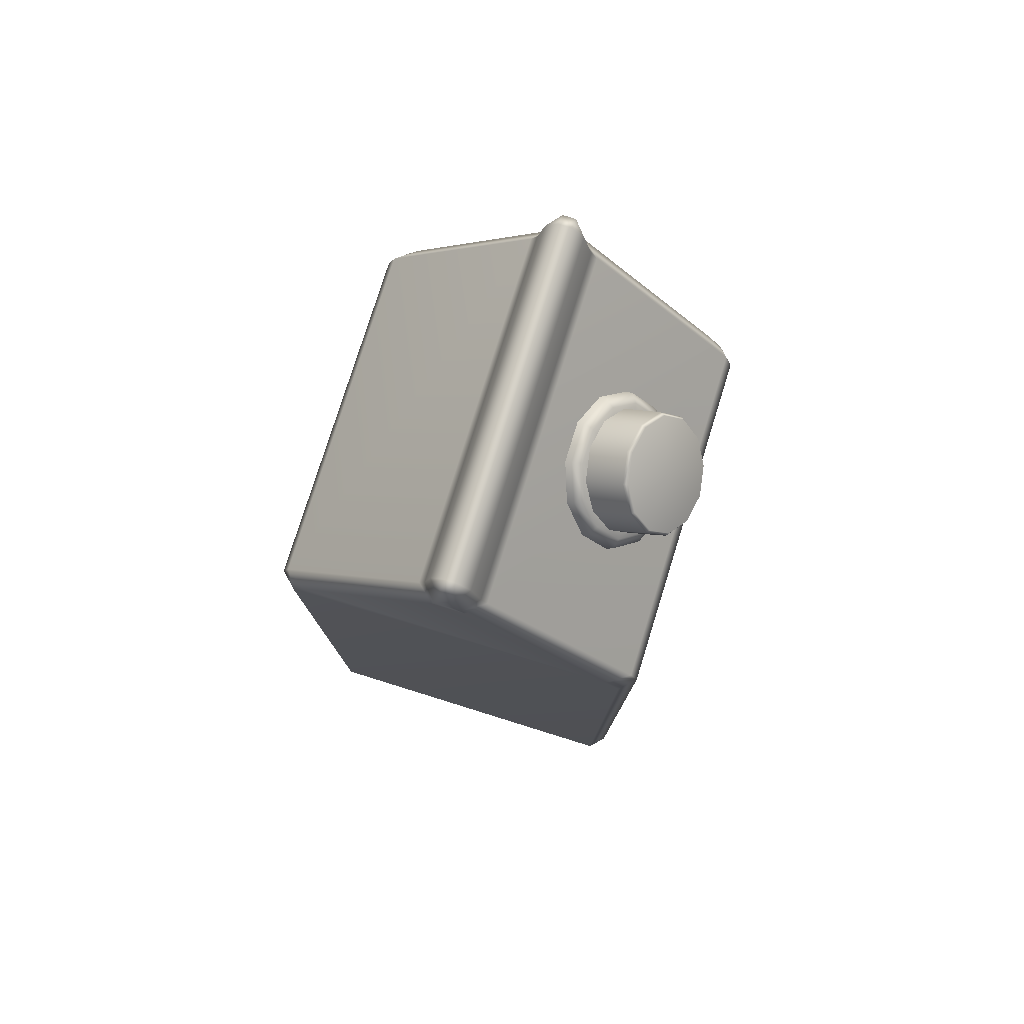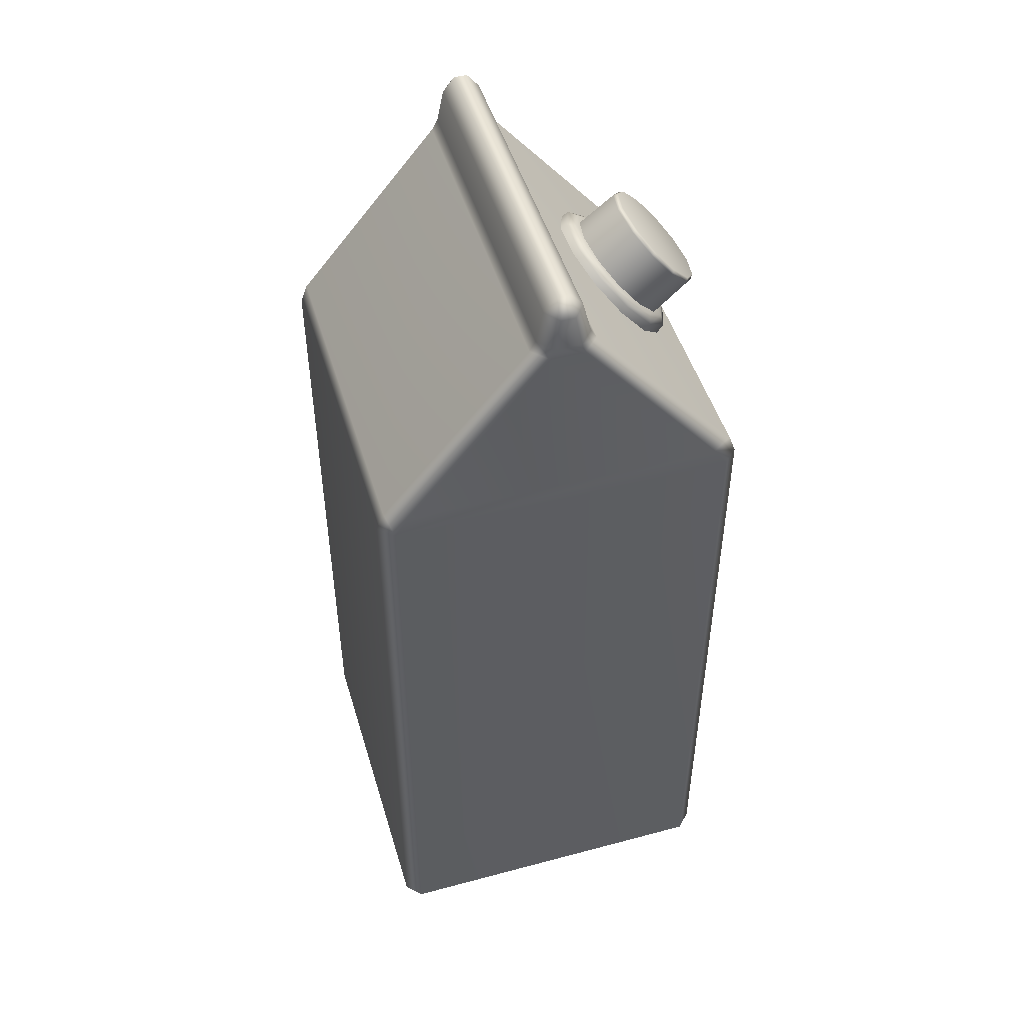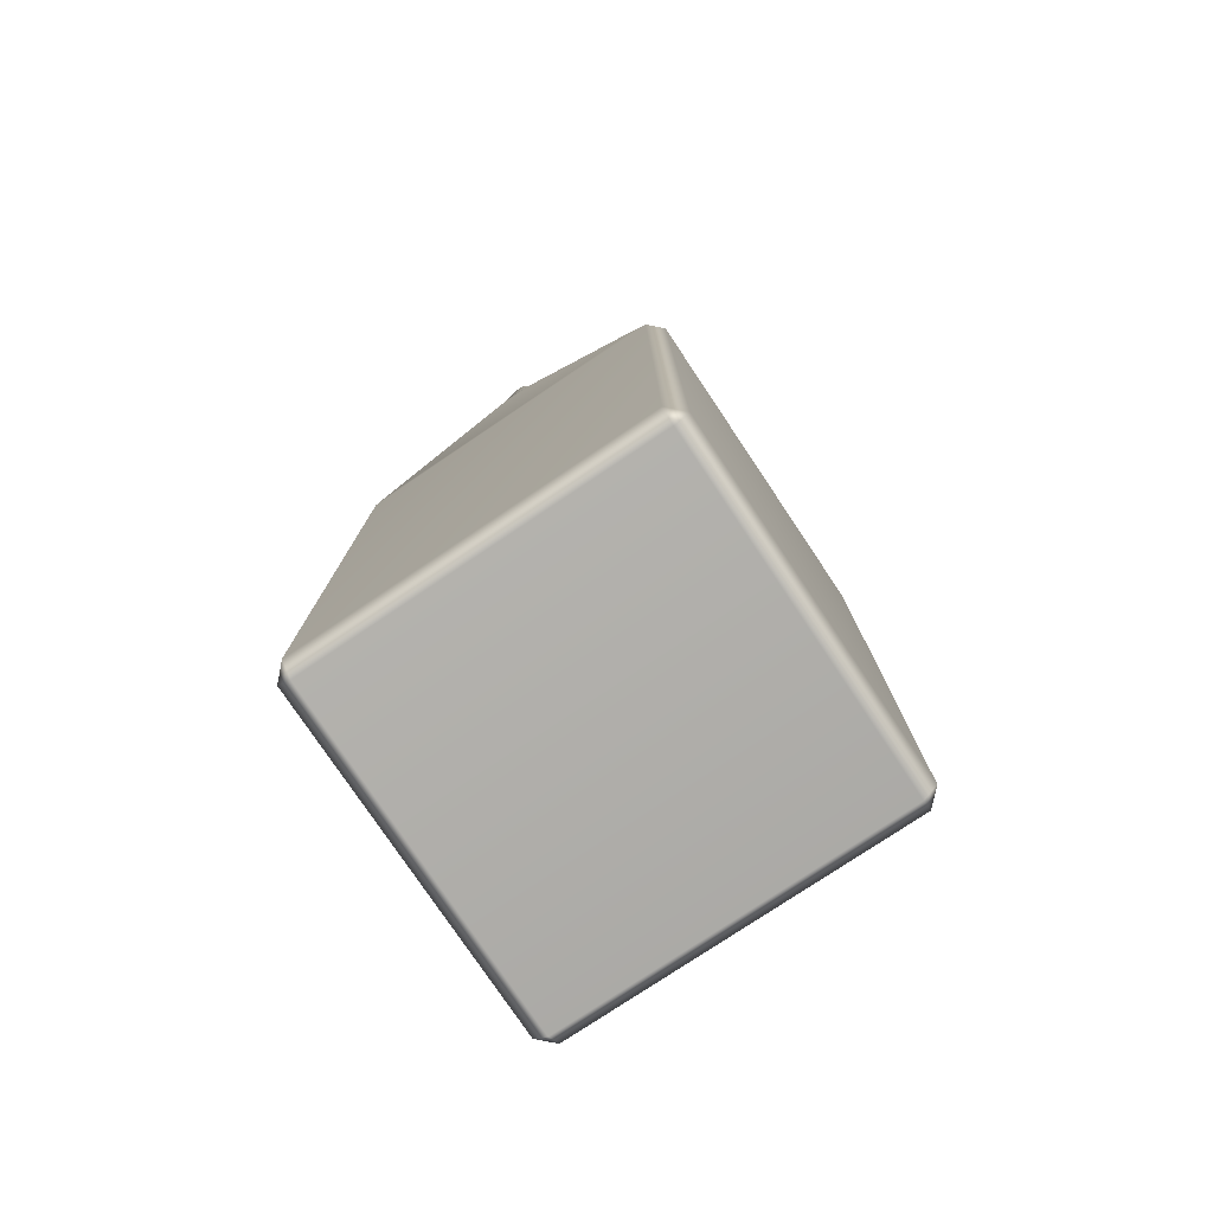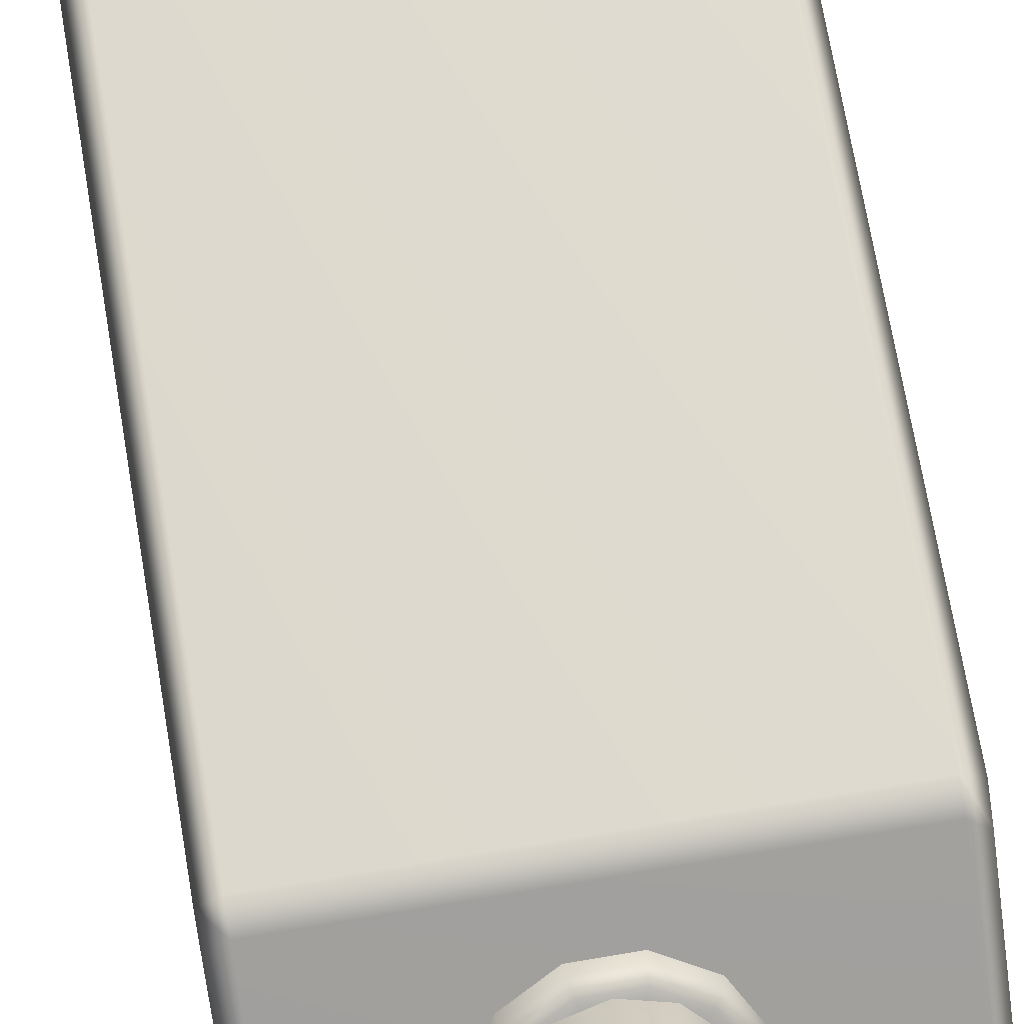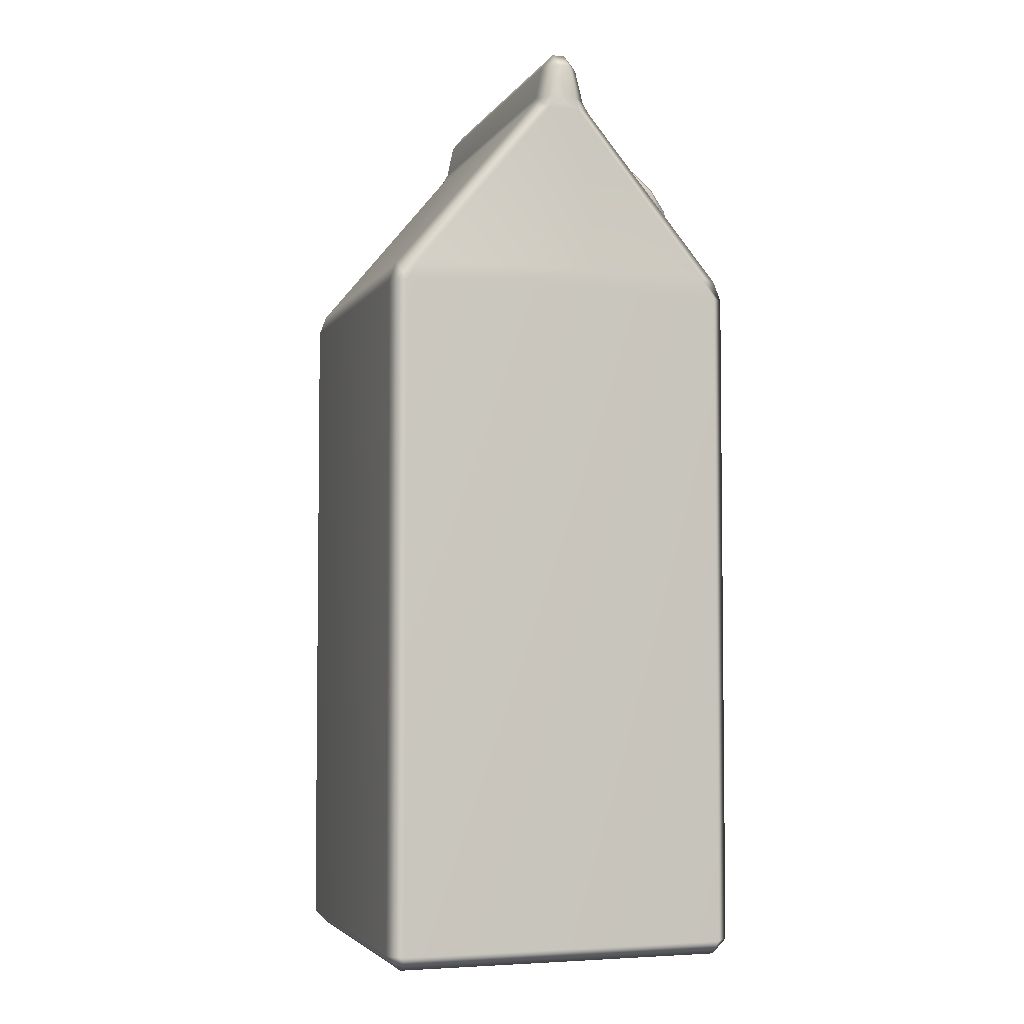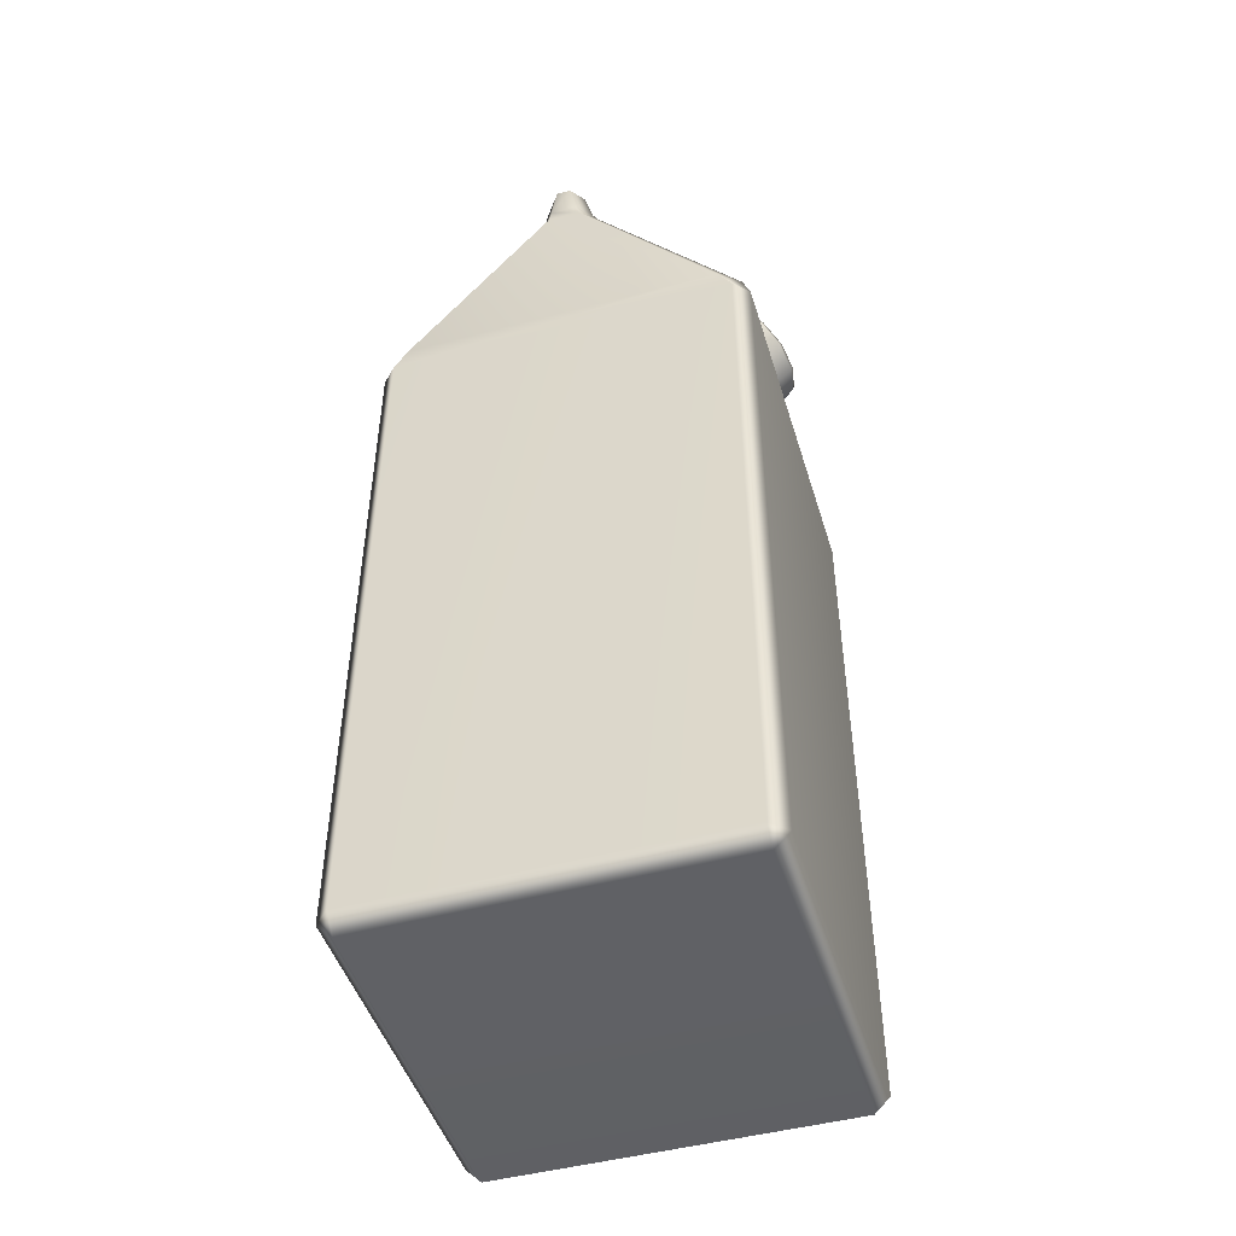
<metadata>
{"format":"obj","ext":"obj","renderer":"f3d","projection":"perspective","resolution":1024,"background":"white","views":[{"elev":78.1,"azim":-72.7,"up":"+Y"},{"elev":48.7,"azim":-106.6,"up":"+Y"},{"elev":-77.7,"azim":123.8,"up":"+Y"},{"elev":70.9,"azim":170.4,"up":"+Z"},{"elev":-4.1,"azim":-107.9,"up":"+Y"},{"elev":-47.3,"azim":-73.2,"up":"+Y"}]}
</metadata>
<code>
g juice
v 0.1663 0.2358 0.1716
v 0.1663 0.2165 0.1786
v -0.1662 0.2164 0.1786
v -0.1663 0.2358 0.1716
v -0.1662 0.4073 0.02929
v 0.1662 0.4073 0.02929
v -0.1662 0.4176 0.02349
v 0.1662 0.4176 0.02349
v 0.1662 0.4501 0.01539
v -0.1662 0.4501 0.01539
v 0.1662 0.4647 0.003425
v -0.1662 0.4647 0.003425
v 0.1662 0.4647 -0.009225
v -0.1662 0.4647 -0.009225
v 0.1662 0.4501 -0.02118
v -0.1662 0.4501 -0.02118
v 0.1662 0.4176 -0.02785
v -0.1662 0.4176 -0.02785
v -0.1662 0.4073 -0.03365
v 0.1662 0.4073 -0.03365
v -0.1663 0.2358 -0.1759
v 0.1663 0.2358 -0.1759
v 0.1662 0.2164 -0.183
v -0.1663 0.2165 -0.183
v 0.1662 -0.4501 -0.183
v 0.1808 -0.4501 -0.1684
v 0.1808 0.217 -0.1683
v 0.1662 0.2164 -0.183
v -0.1663 0.2165 -0.183
v -0.1662 -0.4501 -0.183
v -0.1808 -0.4501 -0.1684
v -0.1808 0.2171 -0.1684
v -0.1808 0.217 0.164
v -0.1808 -0.4501 0.164
v -0.1662 -0.4501 0.1786
v -0.1662 0.2164 0.1786
v 0.1663 0.2165 0.1786
v 0.1662 -0.4501 0.1786
v 0.1808 -0.4501 0.164
v 0.1808 0.2171 0.164
v 0.1808 0.217 -0.1683
v 0.1808 -0.4501 -0.1684
v 0.1663 0.2358 0.1716
v 0.1808 0.2171 0.164
v 0.1663 0.2165 0.1786
v 0.1808 0.2378 0.1506
v 0.1808 0.2378 -0.155
v 0.1808 0.217 -0.1683
v 0.1662 0.2164 -0.183
v 0.1663 0.2358 -0.1759
v 0.1662 0.4073 -0.03365
v 0.1808 0.4054 0.01312
v 0.1662 0.4073 0.02929
v 0.1662 0.4176 0.02349
v 0.1808 0.4054 -0.01746
v 0.1808 0.4171 0.01066
v 0.1662 0.4501 0.01539
v 0.1808 0.4171 -0.01501
v 0.1662 0.4176 -0.02785
v 0.1808 0.4501 -0.009154
v 0.1662 0.4501 -0.02118
v 0.1662 0.4647 -0.009225
v 0.1808 0.4501 0.003354
v 0.1662 0.4647 0.003425
v -0.1663 0.2358 -0.1759
v -0.1808 0.2171 -0.1684
v -0.1663 0.2165 -0.183
v -0.1808 0.2378 -0.155
v -0.1808 0.2378 0.1506
v -0.1808 0.217 0.164
v -0.1662 0.2164 0.1786
v -0.1663 0.2358 0.1716
v -0.1662 0.4073 0.02929
v -0.1808 0.4054 -0.01748
v -0.1662 0.4073 -0.03365
v -0.1662 0.4176 -0.02785
v -0.1808 0.4054 0.01311
v -0.1808 0.4171 -0.01501
v -0.1662 0.4501 -0.02118
v -0.1808 0.4171 0.01066
v -0.1662 0.4176 0.02349
v -0.1808 0.4501 0.003907
v -0.1662 0.4501 0.01539
v -0.1662 0.4647 0.003425
v -0.1808 0.4501 -0.009707
v -0.1662 0.4647 -0.009225
v 0.1662 -0.4647 -0.1684
v 0.1662 -0.4501 -0.183
v -0.1662 -0.4501 -0.183
v 0.1808 -0.4501 -0.1684
v -0.1662 -0.4647 -0.1684
v -0.1808 -0.4501 -0.1684
v -0.1808 -0.4501 0.164
v 0.1662 -0.4647 0.164
v 0.1808 -0.4501 0.164
v 0.1662 -0.4501 0.1786
v -0.1662 -0.4647 0.164
v -0.1662 -0.4501 0.1786
v 0.06436 0.3421 0.1008
v 0.04988 0.3199 0.1201
v 0.04988 0.3392 0.1034
v 0.03733 0.3557 0.08917
v 0.04795 0.3637 0.08219
v 0.07333 0.3403 0.09512
v 0.01551 0.3652 0.08096
v 0.06436 0.3169 0.1226
v 0.01944 0.3761 0.07145
v -0.009934 0.3652 0.08096
v 0.04795 0.2954 0.1412
v 0.03733 0.3034 0.1343
v 0.05451 0.3651 0.07375
v -0.01385 0.3761 0.07145
v -0.03176 0.3557 0.08917
v 0.01944 0.2829 0.1519
v 0.01551 0.2939 0.1425
v 0.02182 0.3793 0.06146
v -0.04238 0.3637 0.08219
v -0.04431 0.3392 0.1034
v -0.01385 0.2829 0.1519
v -0.009934 0.2939 0.1425
v -0.01624 0.3793 0.06146
v -0.05879 0.3421 0.1008
v -0.04431 0.3199 0.1201
v -0.04238 0.2954 0.1412
v -0.03176 0.3034 0.1343
v -0.05879 0.3169 0.1226
v -0.04893 0.3651 0.07375
v -0.06774 0.3403 0.09512
v -0.06774 0.3115 0.12
v -0.04893 0.2868 0.1414
v -0.01624 0.2726 0.1537
v 0.02182 0.2726 0.1537
v 0.05451 0.2868 0.1414
v 0.07333 0.3115 0.12
v 0.07579 0.2975 0.1047
v 0.05632 0.2719 0.1268
v 0.07579 0.3273 0.07898
v 0.02248 0.2571 0.1396
v 0.05632 0.3529 0.05686
v -0.0169 0.2571 0.1396
v -0.05075 0.2719 0.1268
v 0.02248 0.3676 0.04413
v -0.07022 0.2975 0.1047
v -0.0169 0.3676 0.04413
v -0.07022 0.3273 0.07898
v -0.05075 0.3529 0.05686
v 0.03237 0.2838 0.1369
v 0.05235 0.3359 0.163
v 0.05387 0.3 0.1228
v 0.03148 0.3201 0.1767
v 0.002787 0.2778 0.142
v 0.05998 0.3577 0.1443
v 0.06171 0.3224 0.1035
v 0.002758 0.3144 0.1817
v -0.0268 0.2838 0.1369
v 0.05235 0.3794 0.1255
v 0.05387 0.3448 0.08416
v -0.02595 0.3202 0.1767
v -0.04828 0.3 0.1228
v 0.03148 0.3952 0.1119
v 0.03237 0.3611 0.07011
v -0.04679 0.3359 0.163
v -0.05614 0.3224 0.1035
v 0.002758 0.4009 0.1069
v 0.002787 0.367 0.06497
v -0.05441 0.3577 0.1443
v -0.04828 0.3448 0.08416
v -0.02595 0.3951 0.1119
v -0.0268 0.3611 0.07011
v -0.04679 0.3794 0.1255
v 0.05 0.381 0.1295
v 0.03013 0.3961 0.1165
v 0.002787 0.4015 0.1118
v -0.02456 0.3961 0.1165
v 0.004815 0.3608 0.1479
v 0.05726 0.3603 0.1474
v -0.04442 0.381 0.1295
v -0.05167 0.3603 0.1474
v 0.05 0.3396 0.1652
v -0.04442 0.3396 0.1652
v 0.03013 0.3246 0.1782
v -0.02456 0.3246 0.1782
v 0.002787 0.3191 0.183
g juice_0
f 3 2 1
f 4 3 1
f 5 4 1
f 6 5 1
f 5 6 7
f 6 8 7
f 8 9 7
f 9 10 7
f 10 9 11
f 12 10 11
f 11 13 12
f 13 14 12
f 13 15 14
f 15 16 14
f 16 15 17
f 18 16 17
f 19 18 17
f 20 19 17
f 19 20 21
f 20 22 21
f 21 22 23
f 24 21 23
f 27 26 25
f 28 27 25
f 28 25 29
f 25 30 29
f 29 30 31
f 32 29 31
f 33 32 31
f 34 33 31
f 34 35 33
f 35 36 33
f 37 36 35
f 38 37 35
f 38 39 37
f 39 40 37
f 41 40 39
f 42 41 39
f 45 44 43
f 44 46 43
f 46 44 47
f 44 48 47
f 48 49 47
f 49 50 47
f 47 50 51
f 43 46 52
f 52 46 47
f 53 43 52
f 54 53 52
f 55 47 51
f 55 52 47
f 56 54 52
f 52 55 56
f 54 56 57
f 58 55 51
f 55 58 56
f 59 58 51
f 58 59 60
f 58 60 56
f 59 61 60
f 62 60 61
f 56 63 57
f 60 63 56
f 63 60 62
f 63 64 57
f 64 63 62
f 67 66 65
f 66 68 65
f 69 68 66
f 70 69 66
f 70 71 69
f 71 72 69
f 69 72 73
f 65 68 74
f 74 68 69
f 75 65 74
f 76 75 74
f 77 69 73
f 77 74 69
f 78 76 74
f 78 74 77
f 76 78 79
f 80 77 73
f 80 78 77
f 81 80 73
f 80 81 82
f 80 82 78
f 81 83 82
f 84 82 83
f 78 85 79
f 82 85 78
f 82 84 85
f 86 79 85
f 84 86 85
f 89 88 87
f 87 88 90
f 91 89 87
f 91 92 89
f 93 92 91
f 94 87 90
f 87 94 91
f 95 94 90
f 94 95 96
f 97 93 91
f 94 97 91
f 97 94 96
f 97 98 93
f 98 97 96
f 101 100 99
f 101 99 102
f 99 103 102
f 99 104 103
f 102 103 105
f 100 106 99
f 99 106 104
f 103 107 105
f 105 107 108
f 109 106 100
f 110 109 100
f 104 111 103
f 103 111 107
f 107 112 108
f 108 112 113
f 114 109 110
f 115 114 110
f 111 116 107
f 107 116 112
f 112 117 113
f 113 117 118
f 119 114 115
f 120 119 115
f 116 121 112
f 112 121 117
f 117 122 118
f 118 122 123
f 124 119 120
f 125 124 120
f 123 126 125
f 122 126 123
f 126 124 125
f 117 127 122
f 121 127 117
f 122 128 126
f 127 128 122
f 126 129 124
f 128 129 126
f 124 130 119
f 129 130 124
f 130 131 119
f 119 131 114
f 131 132 114
f 114 132 109
f 132 133 109
f 109 133 106
f 133 134 106
f 106 134 104
f 135 134 133
f 104 134 135
f 136 135 133
f 136 133 132
f 137 104 135
f 138 136 132
f 138 132 131
f 137 139 104
f 140 138 131
f 140 131 130
f 139 111 104
f 141 140 130
f 139 142 111
f 141 130 129
f 142 116 111
f 143 141 129
f 142 144 116
f 143 129 128
f 144 121 116
f 145 143 128
f 144 146 121
f 145 128 127
f 146 127 121
f 146 145 127
f 149 148 147
f 148 150 147
f 147 150 151
f 152 148 149
f 153 152 149
f 150 154 151
f 151 154 155
f 156 152 153
f 157 156 153
f 154 158 155
f 155 158 159
f 160 156 157
f 161 160 157
f 158 162 159
f 159 162 163
f 164 160 161
f 165 164 161
f 162 166 163
f 163 166 167
f 168 164 165
f 169 168 165
f 167 170 169
f 166 170 167
f 170 168 169
f 156 160 171
f 160 164 172
f 160 172 171
f 164 168 173
f 164 173 172
f 168 170 174
f 168 174 173
f 172 173 175
f 171 172 175
f 173 174 175
f 176 171 175
f 156 171 176
f 174 177 175
f 170 177 174
f 170 166 177
f 152 156 176
f 166 178 177
f 177 178 175
f 166 162 178
f 152 176 179
f 179 176 175
f 148 152 179
f 162 180 178
f 178 180 175
f 162 158 180
f 148 179 181
f 181 179 175
f 150 148 181
f 158 182 180
f 180 182 175
f 158 154 182
f 150 181 183
f 183 181 175
f 182 183 175
f 154 183 182
f 154 150 183

</code>
